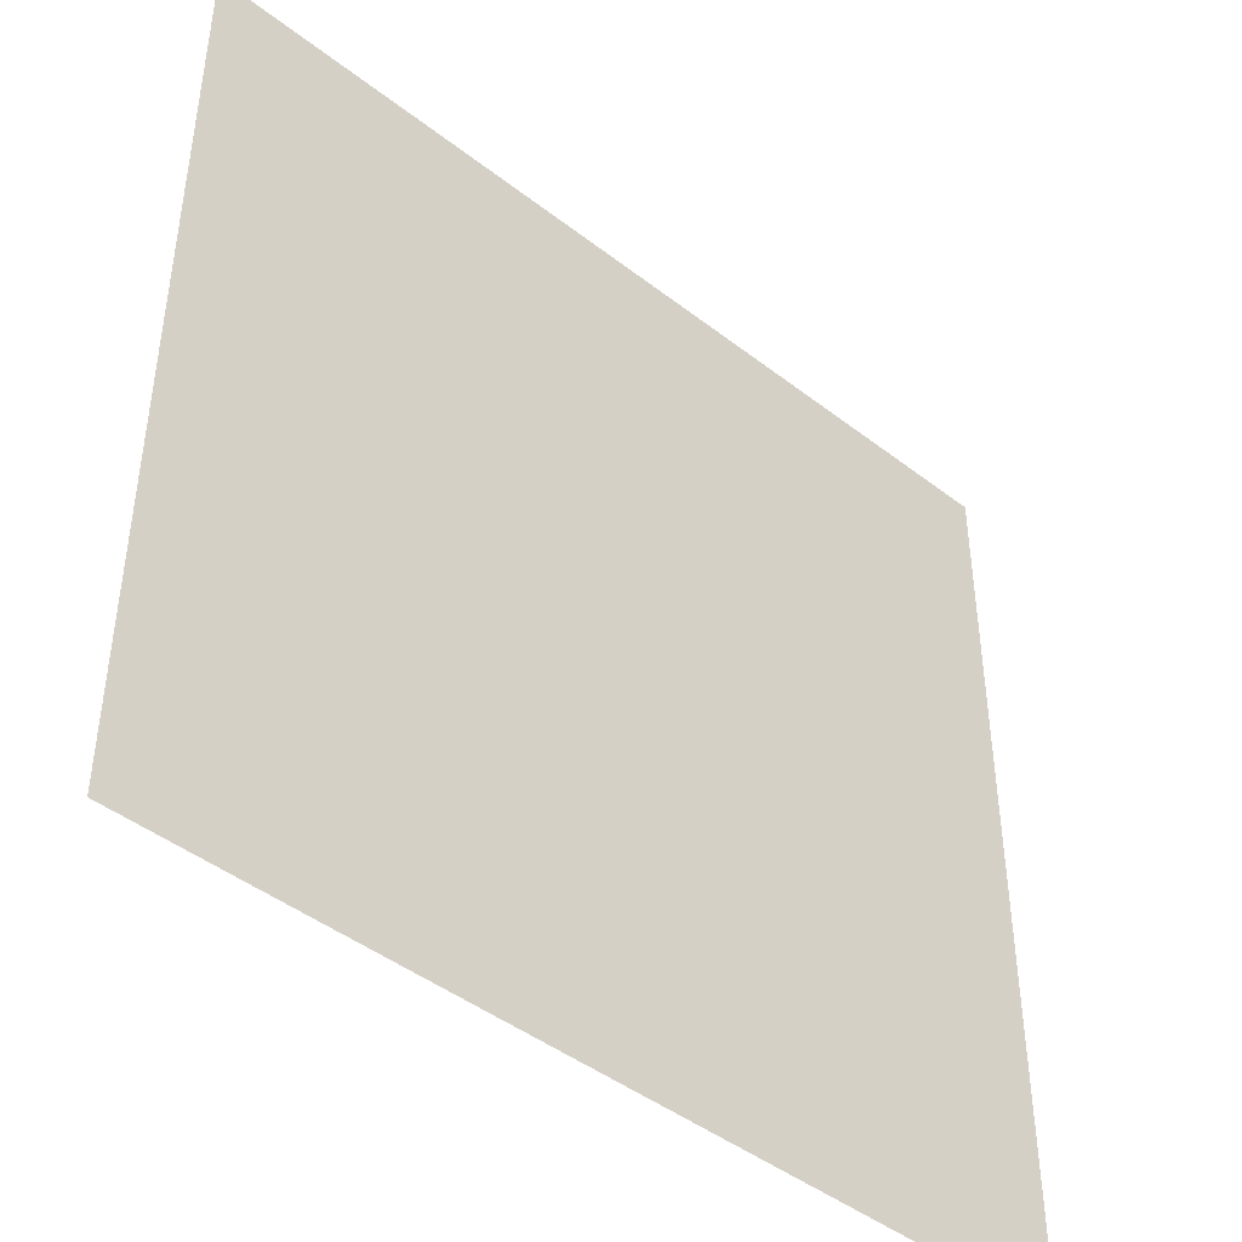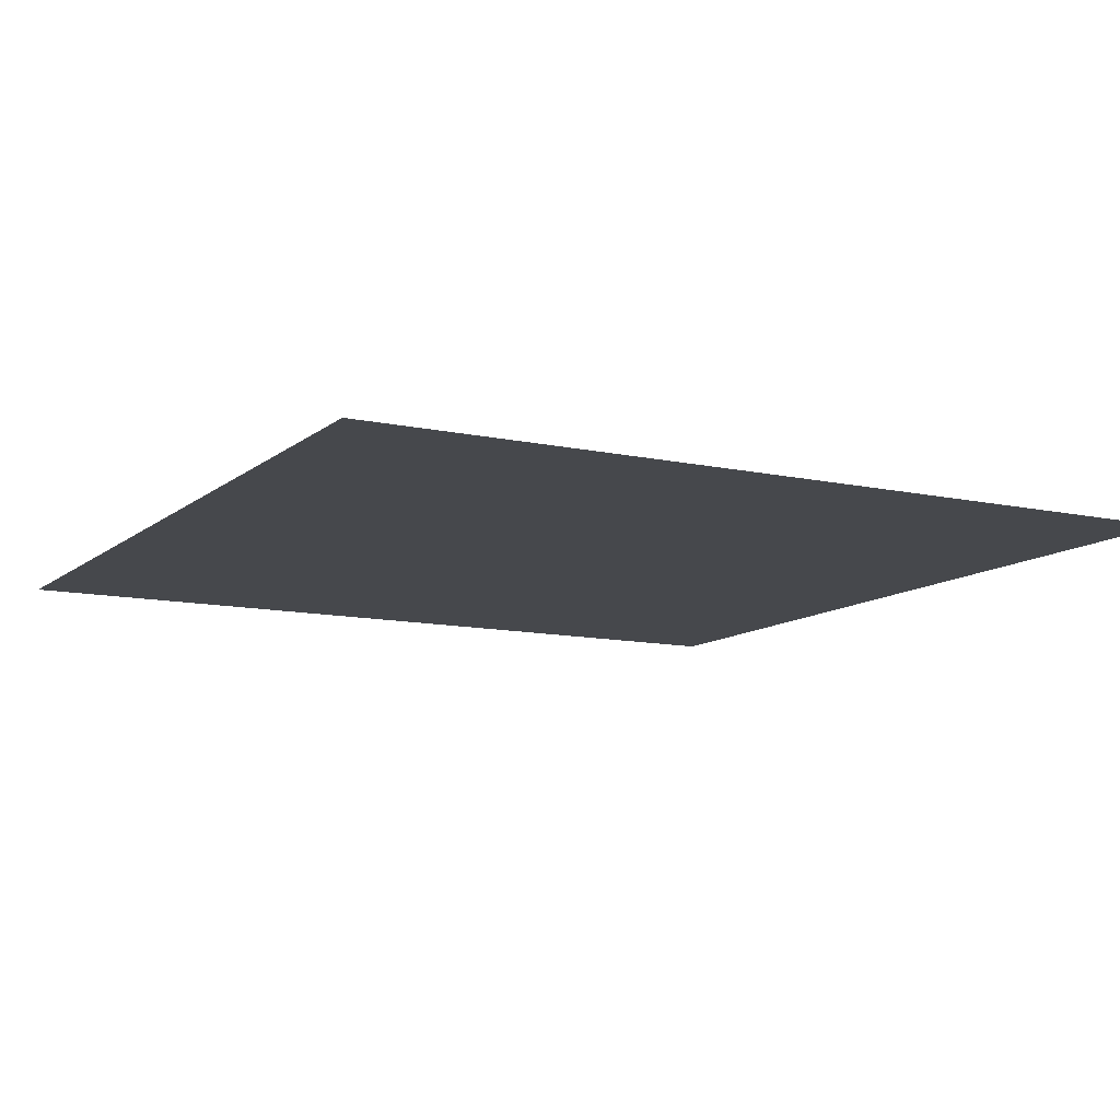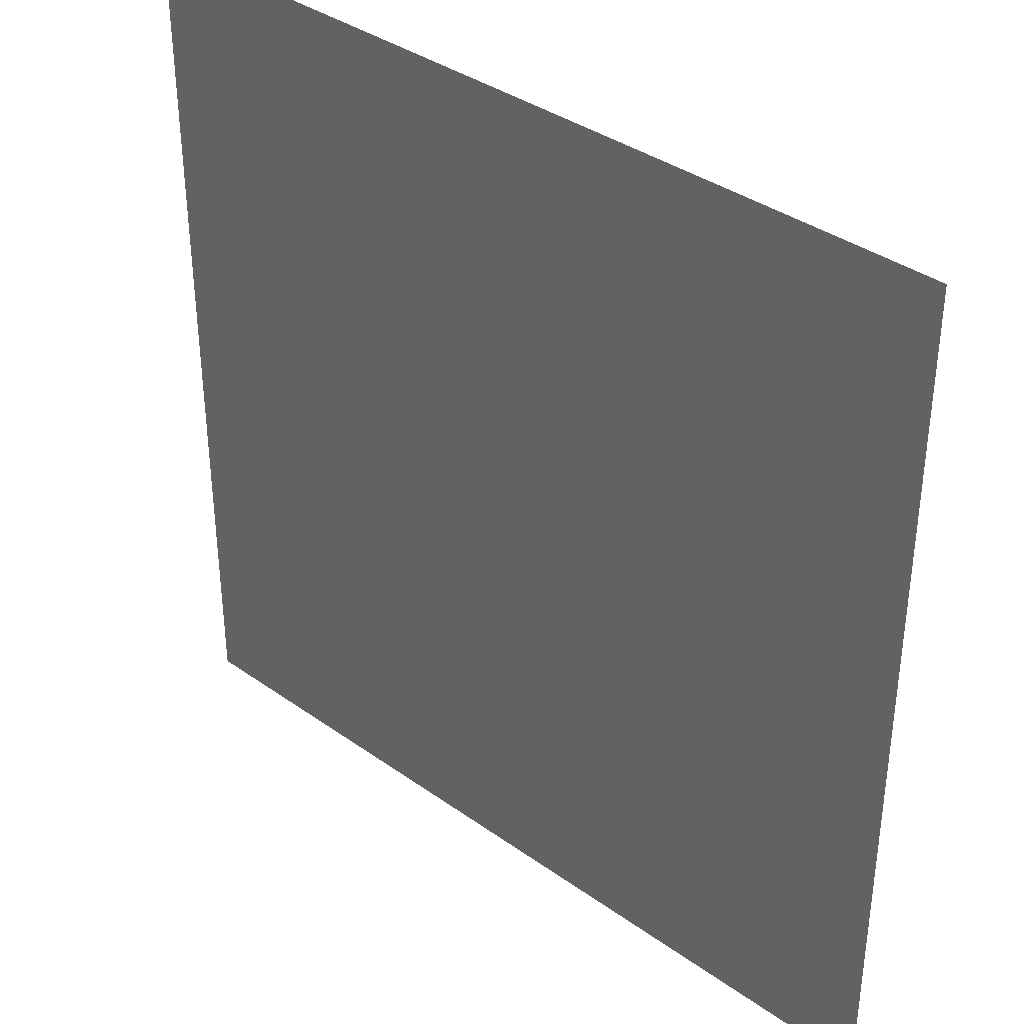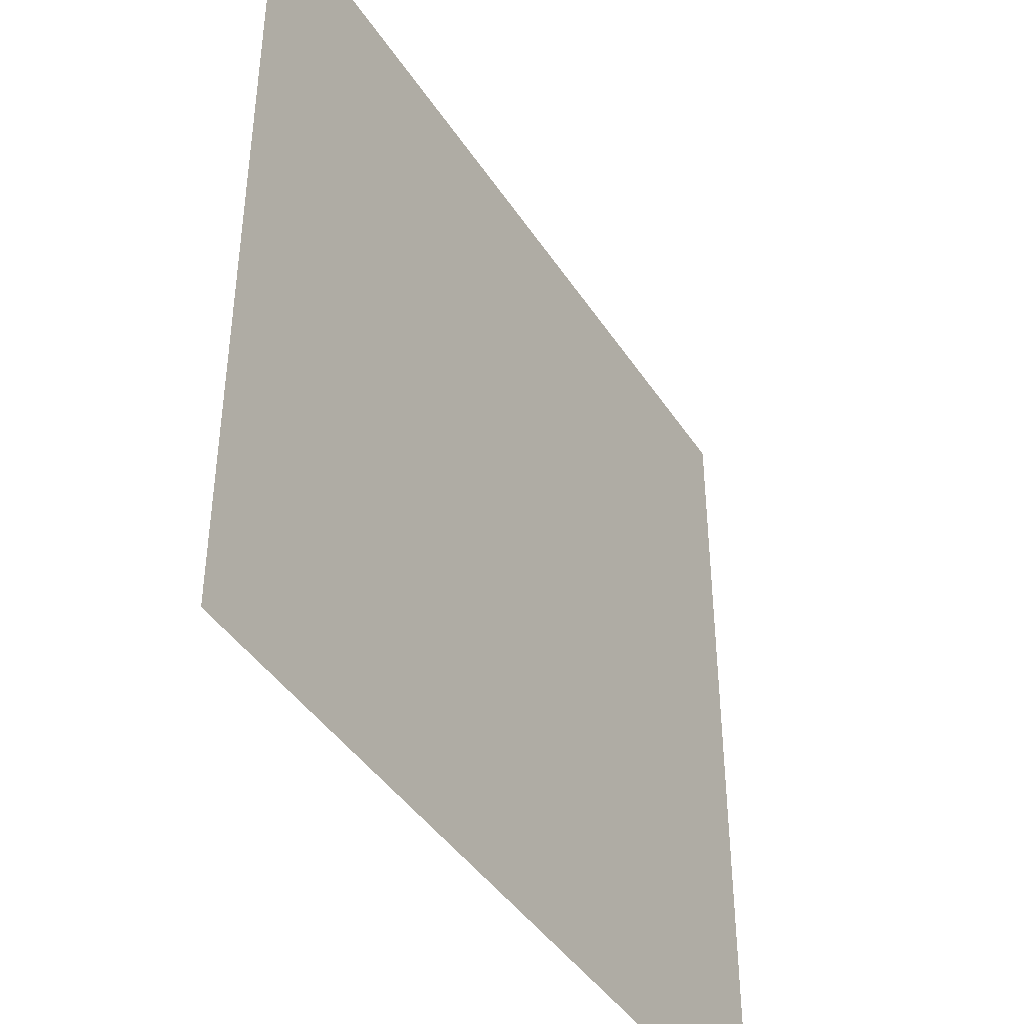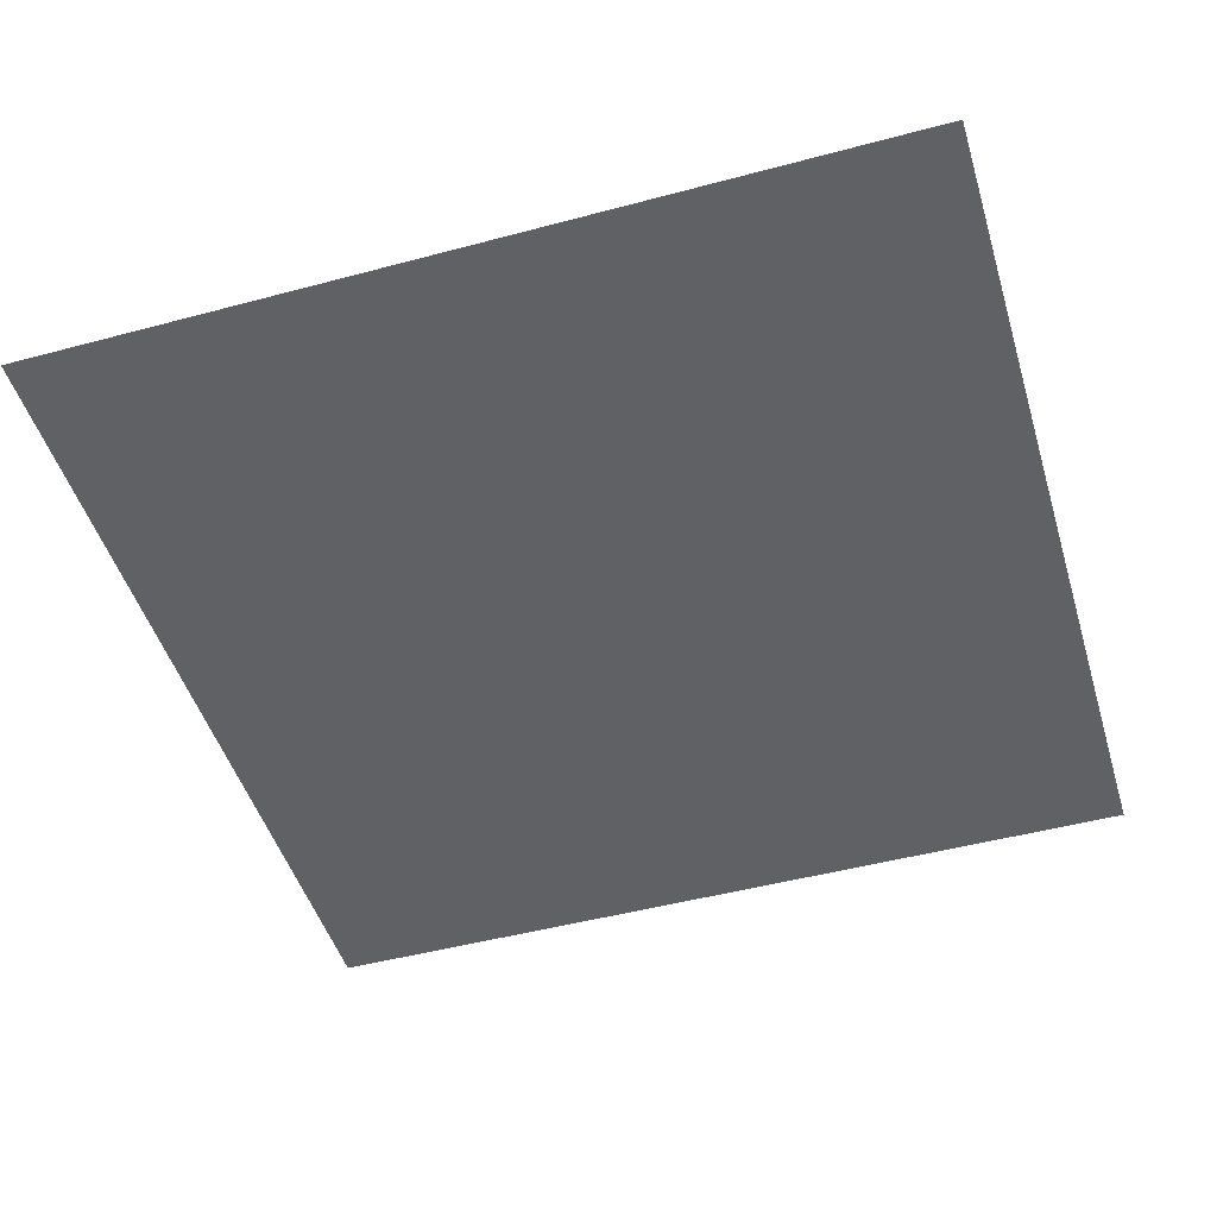
<metadata>
{"format":"obj","ext":"obj","renderer":"f3d","projection":"perspective","resolution":1024,"background":"white","views":[{"elev":-44.4,"azim":-42.2,"up":"+Z"},{"elev":-11.1,"azim":61.4,"up":"+Y"},{"elev":37.3,"azim":-137.6,"up":"+Z"},{"elev":-42.5,"azim":120.5,"up":"+Z"},{"elev":-48.0,"azim":16.7,"up":"+Y"}]}
</metadata>
<code>
g default
v -4.79 2.092 -13.58
v -4.29 2.092 -13.58
v -3.79 2.092 -13.58
v -4.79 2.092 -14.08
v -4.29 2.092 -14.08
v -3.79 2.092 -14.08
v -4.79 2.092 -14.58
v -4.29 2.092 -14.58
v -3.79 2.092 -14.58
g ElevatorSpot_1_Floor6
f 1 2 5 4
f 2 3 6 5
f 4 5 8 7
f 5 6 9 8

</code>
